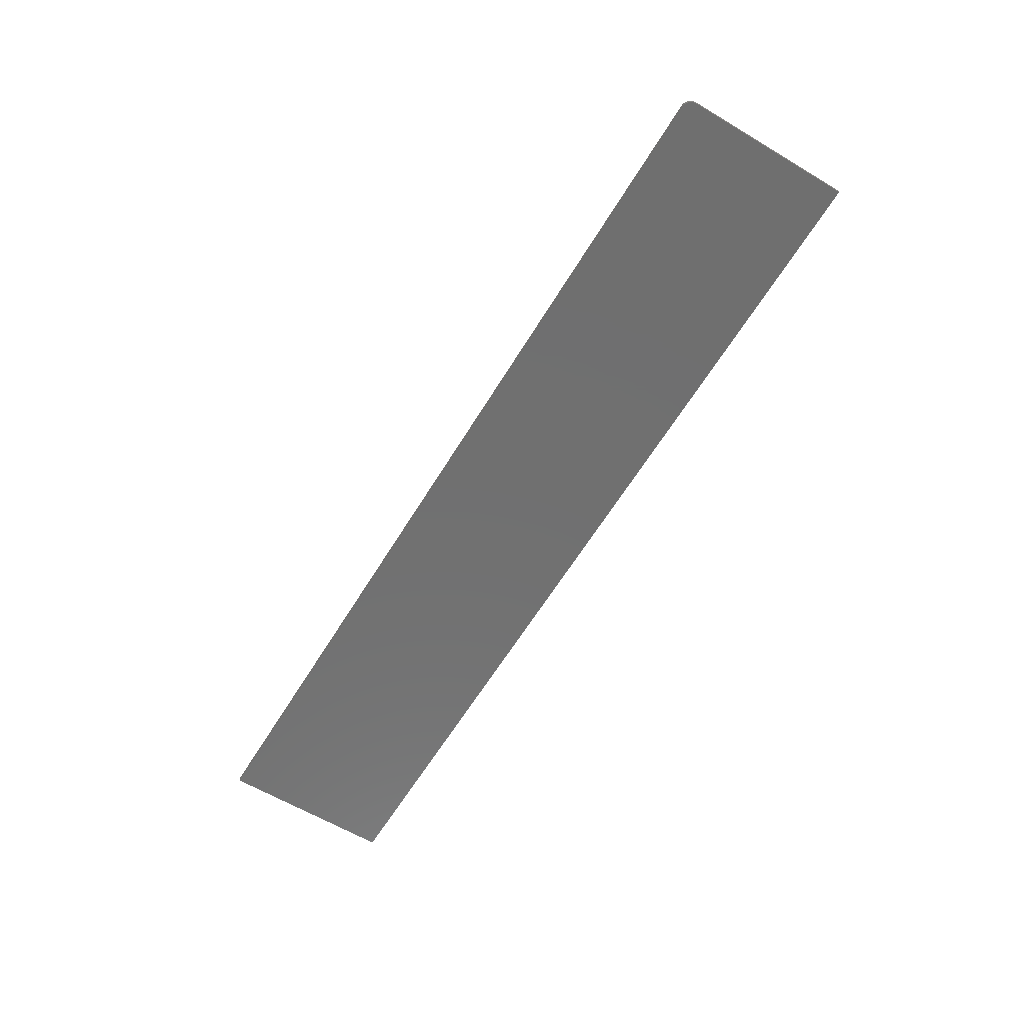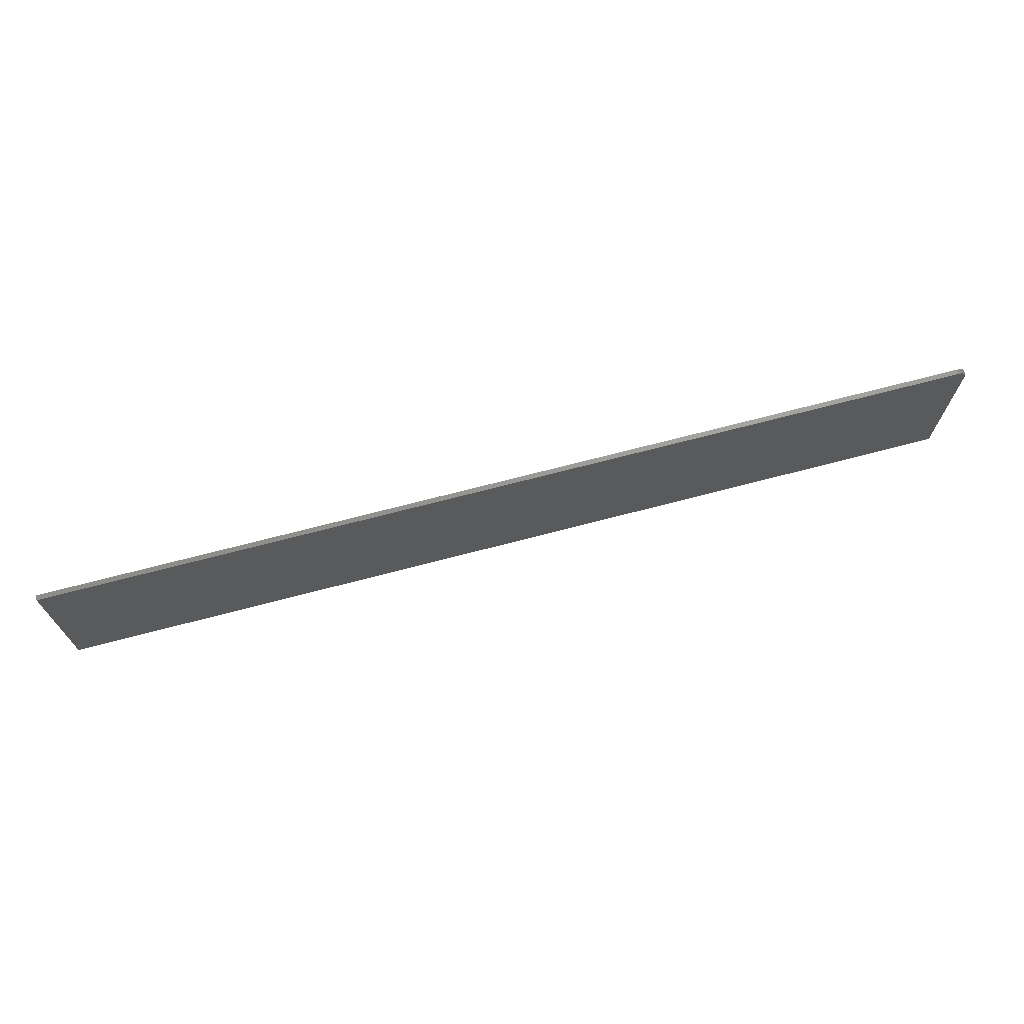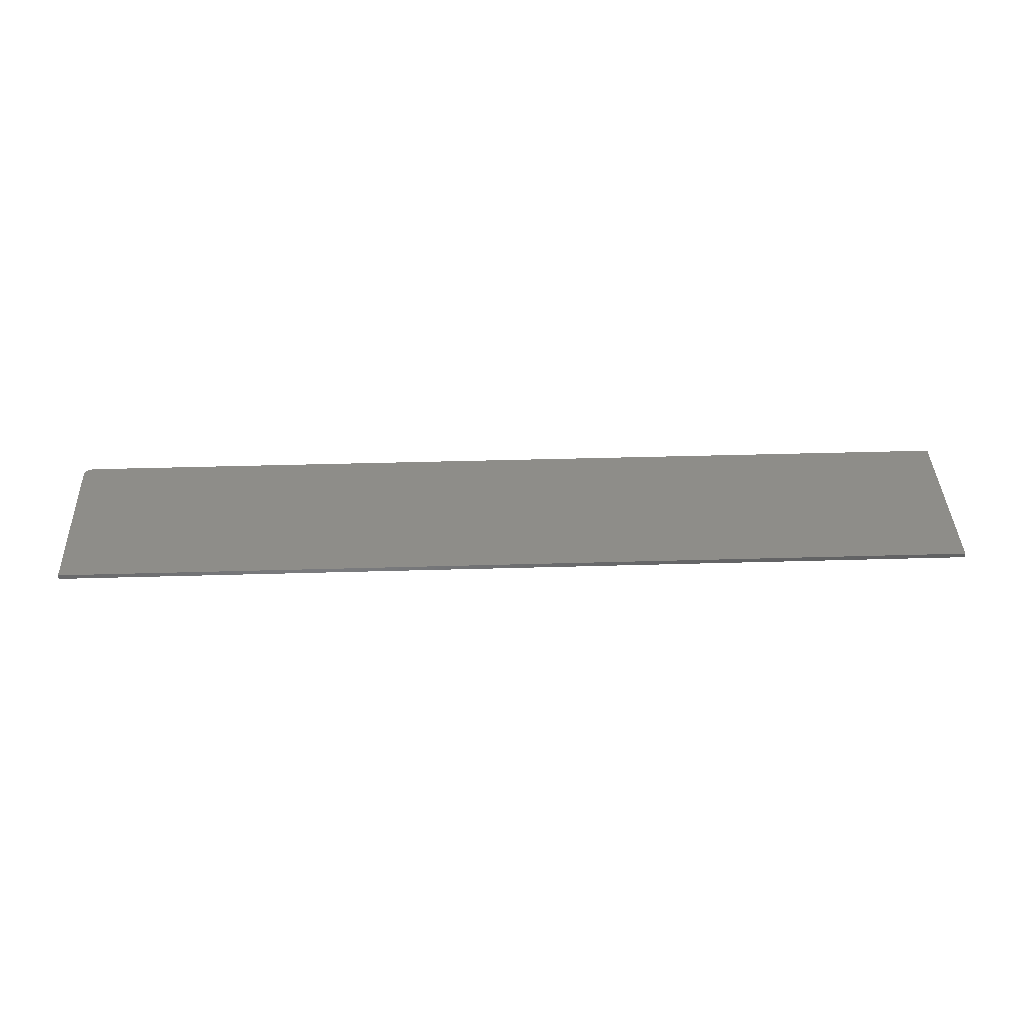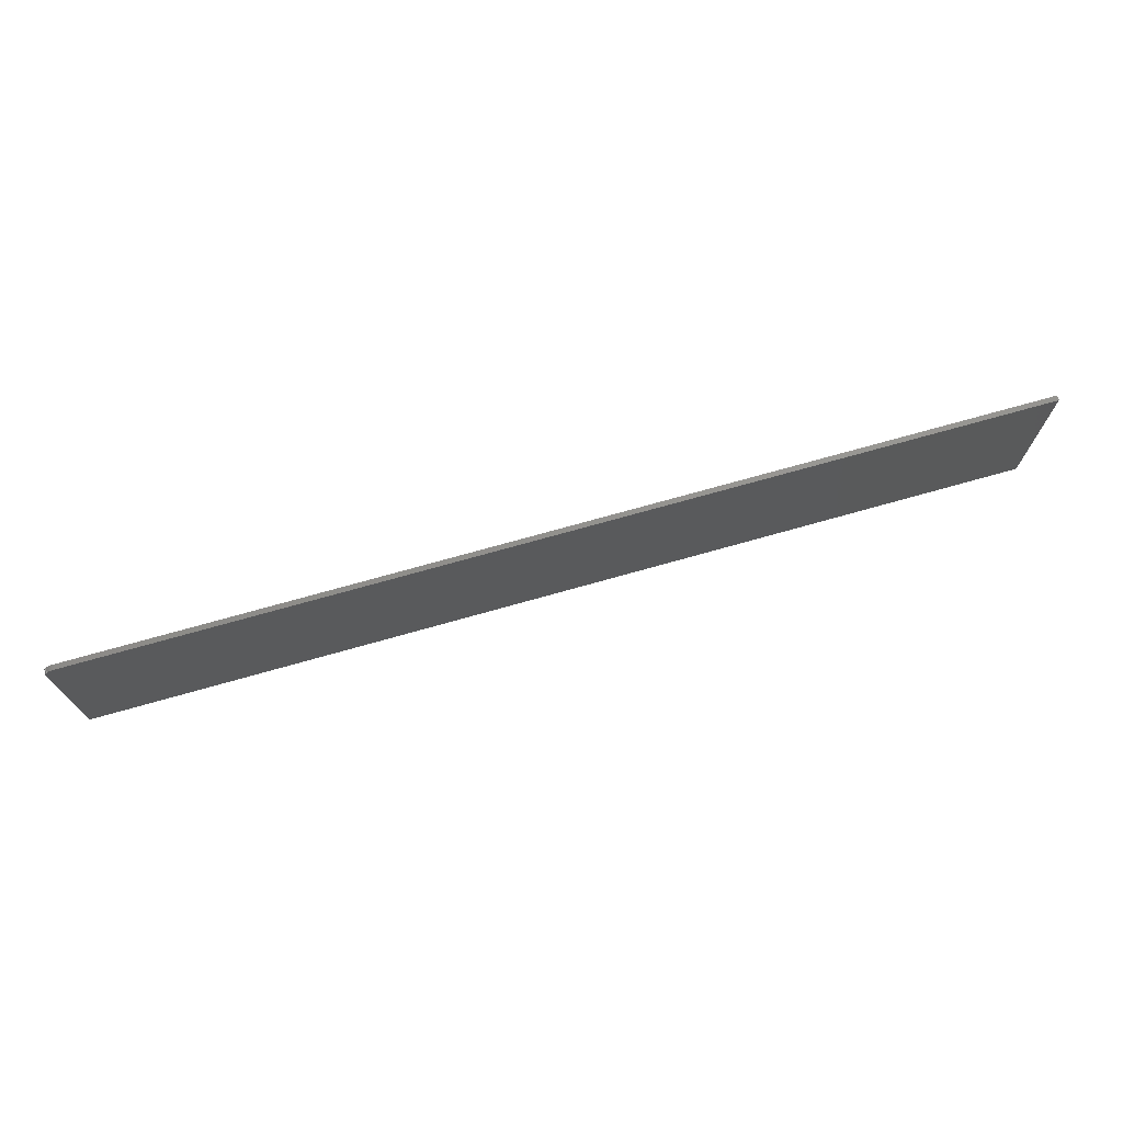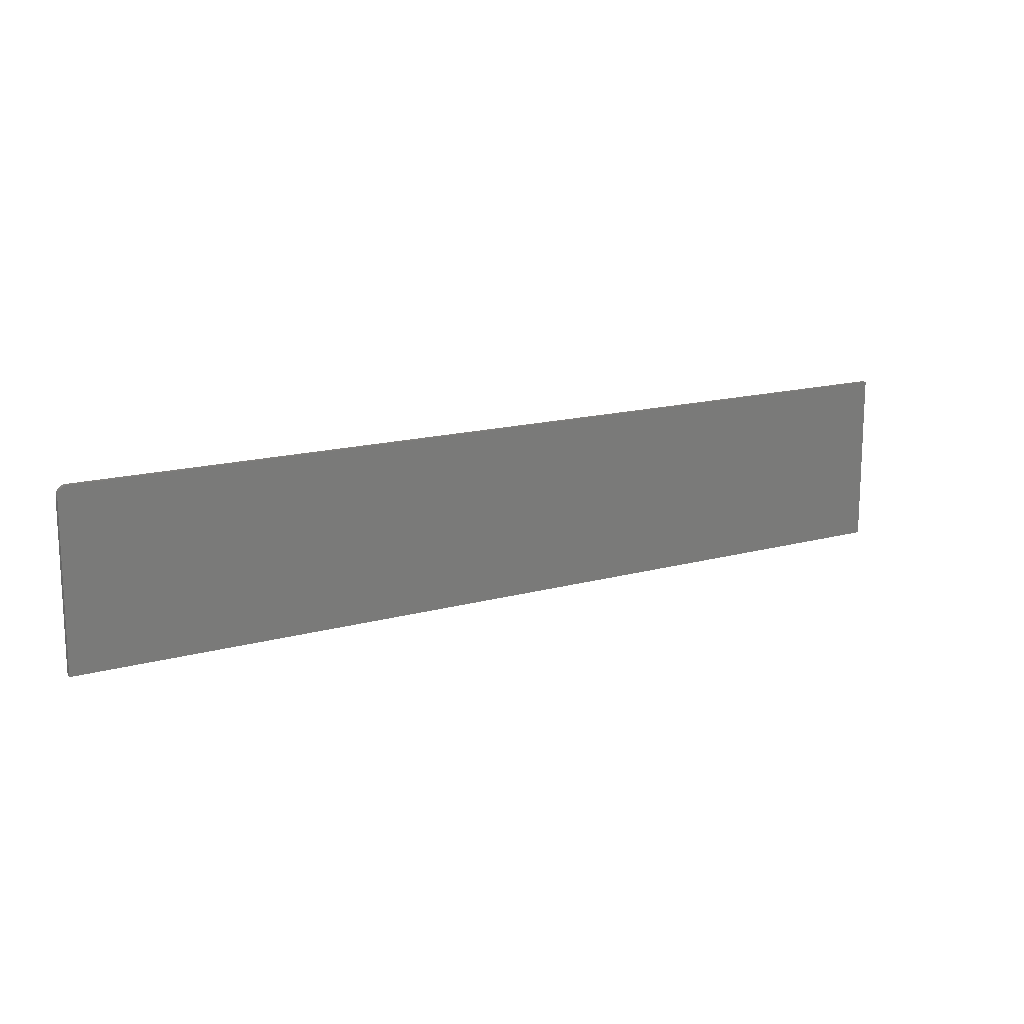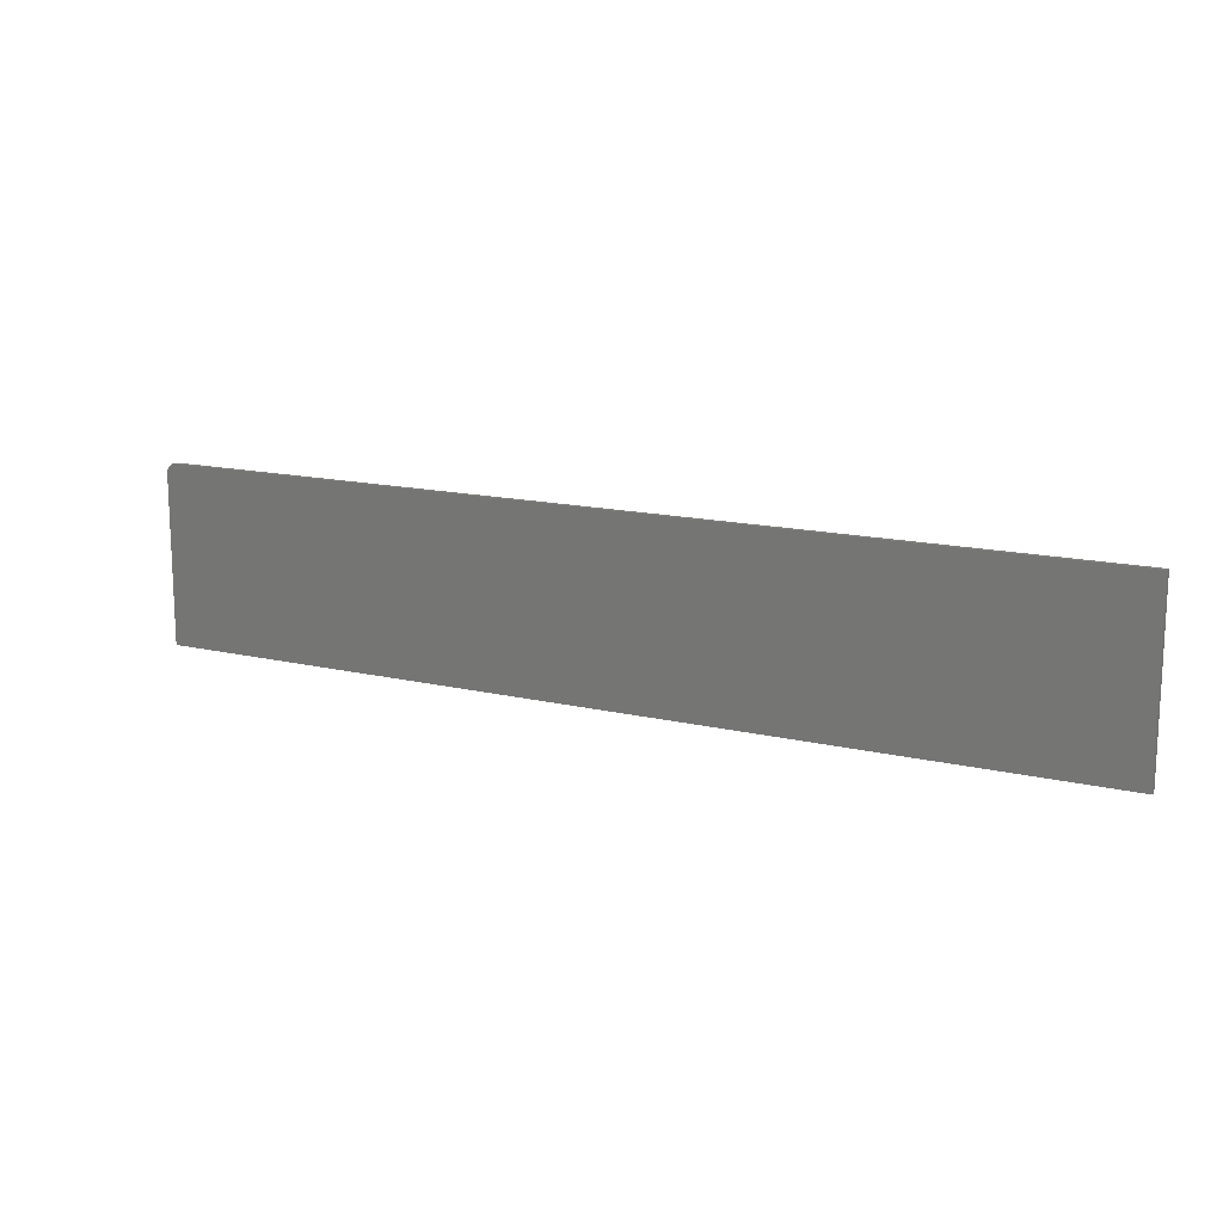
<metadata>
{"format":"stl","ext":"stl","renderer":"f3d","projection":"perspective","resolution":1024,"background":"white","views":[{"elev":-61.8,"azim":-121.2,"up":"+Z"},{"elev":70.2,"azim":165.3,"up":"+Y"},{"elev":39.1,"azim":-2.1,"up":"+Z"},{"elev":72.2,"azim":-15.8,"up":"+Y"},{"elev":15.0,"azim":-31.2,"up":"+Y"},{"elev":14.7,"azim":27.2,"up":"+Y"}]}
</metadata>
<code>
# stl→obj: 24 verts, 44 faces
v -0.7344 0.1358 0.007812
v -0.7374 0.1355 0.007812
v -0.7404 0.1346 0.007812
v 0.75 0.1358 0.007812
v -0.7431 0.1331 0.007812
v -0.7454 0.1312 0.007812
v -0.7474 0.1288 0.007812
v -0.7488 0.1261 0.007812
v -0.7497 0.1232 0.007812
v -0.75 0.1201 0.007812
v -0.75 -0.1484 0.007812
v 0.75 -0.1484 0.007812
v -0.7404 0.1346 0
v -0.7374 0.1355 0
v -0.7344 0.1358 0
v 0.75 0.1358 0
v 0.75 -0.1484 0
v -0.75 -0.1484 0
v -0.75 0.1201 0
v -0.7497 0.1232 0
v -0.7488 0.1261 0
v -0.7474 0.1288 0
v -0.7454 0.1312 0
v -0.7431 0.1331 0
f 1 2 3
f 4 1 3
f 4 3 5
f 4 5 6
f 4 6 7
f 4 7 8
f 4 8 9
f 4 9 10
f 4 10 11
f 4 11 12
f 13 14 15
f 16 17 18
f 16 18 19
f 16 19 20
f 16 20 21
f 16 21 22
f 16 22 23
f 16 23 24
f 16 24 13
f 16 13 15
f 10 19 11
f 11 19 18
f 4 16 1
f 1 16 15
f 19 10 20
f 20 10 9
f 20 9 21
f 21 9 8
f 21 8 22
f 22 8 7
f 22 7 23
f 23 7 6
f 23 6 24
f 24 6 5
f 24 5 13
f 13 5 3
f 13 3 14
f 14 3 2
f 14 2 15
f 15 2 1
f 12 17 4
f 4 17 16
f 11 18 12
f 12 18 17

</code>
